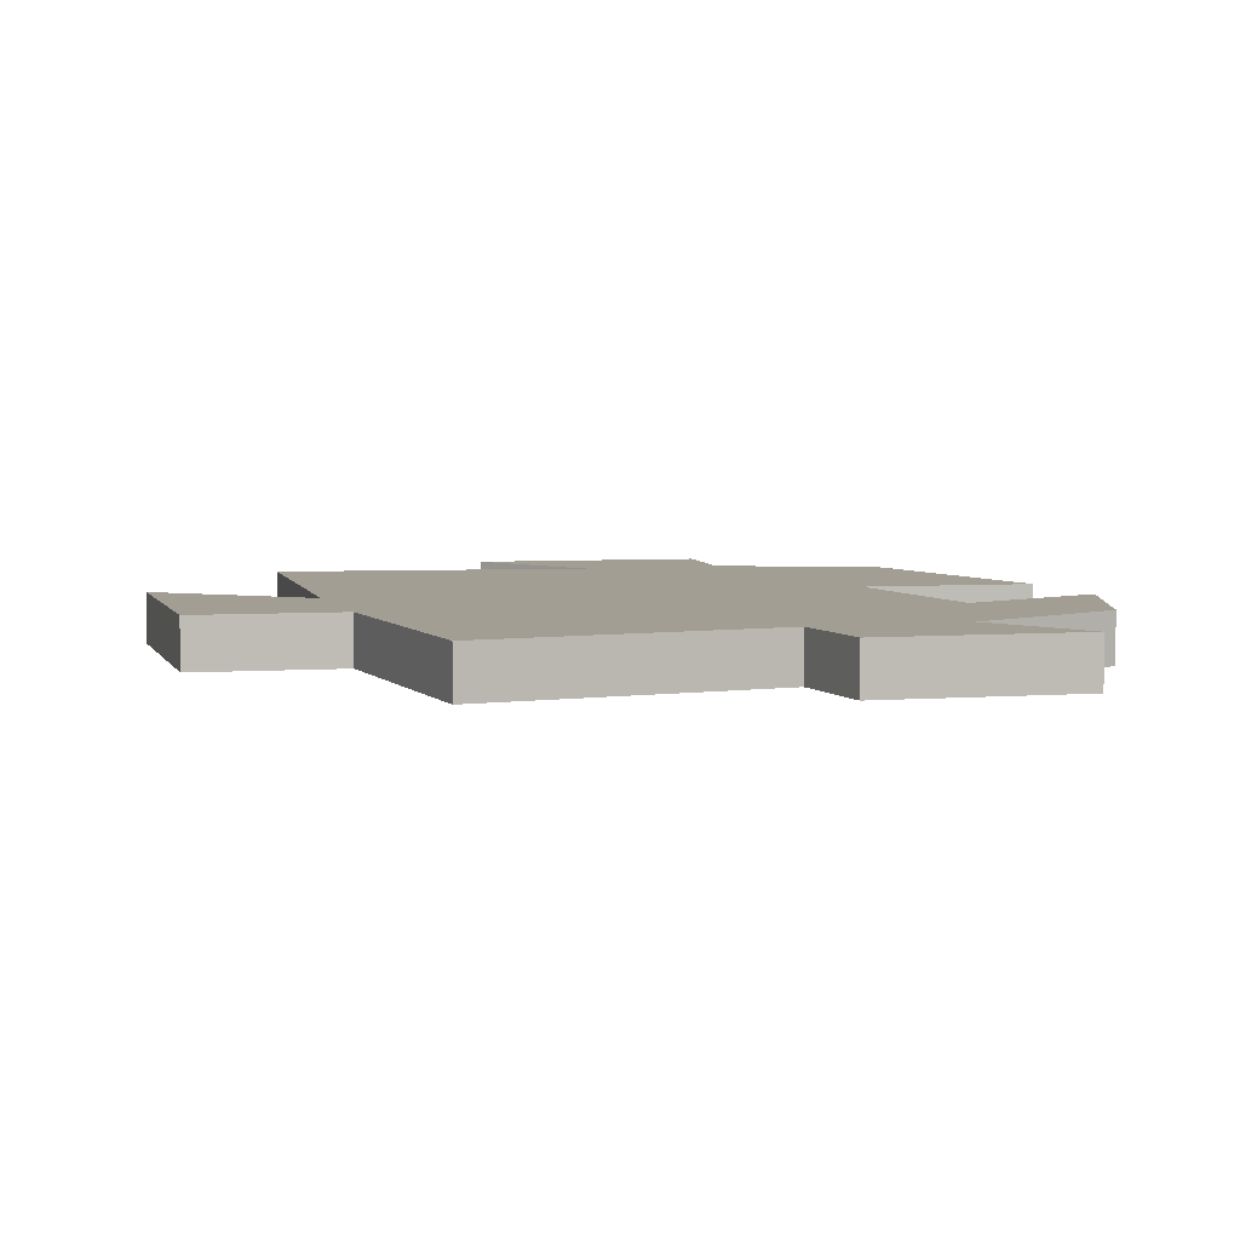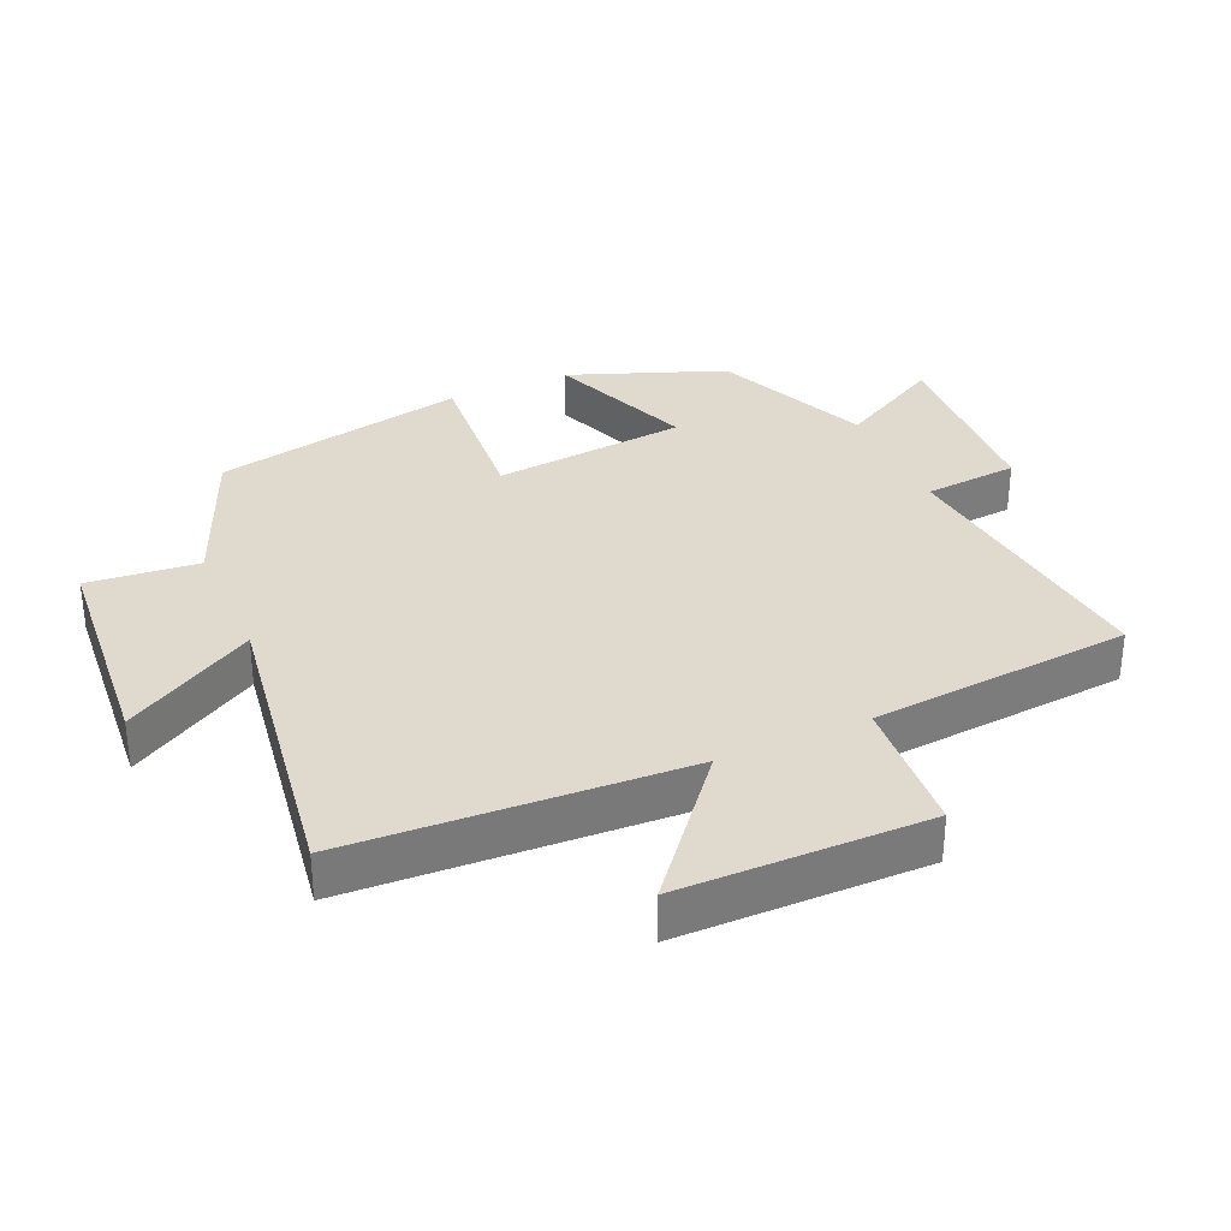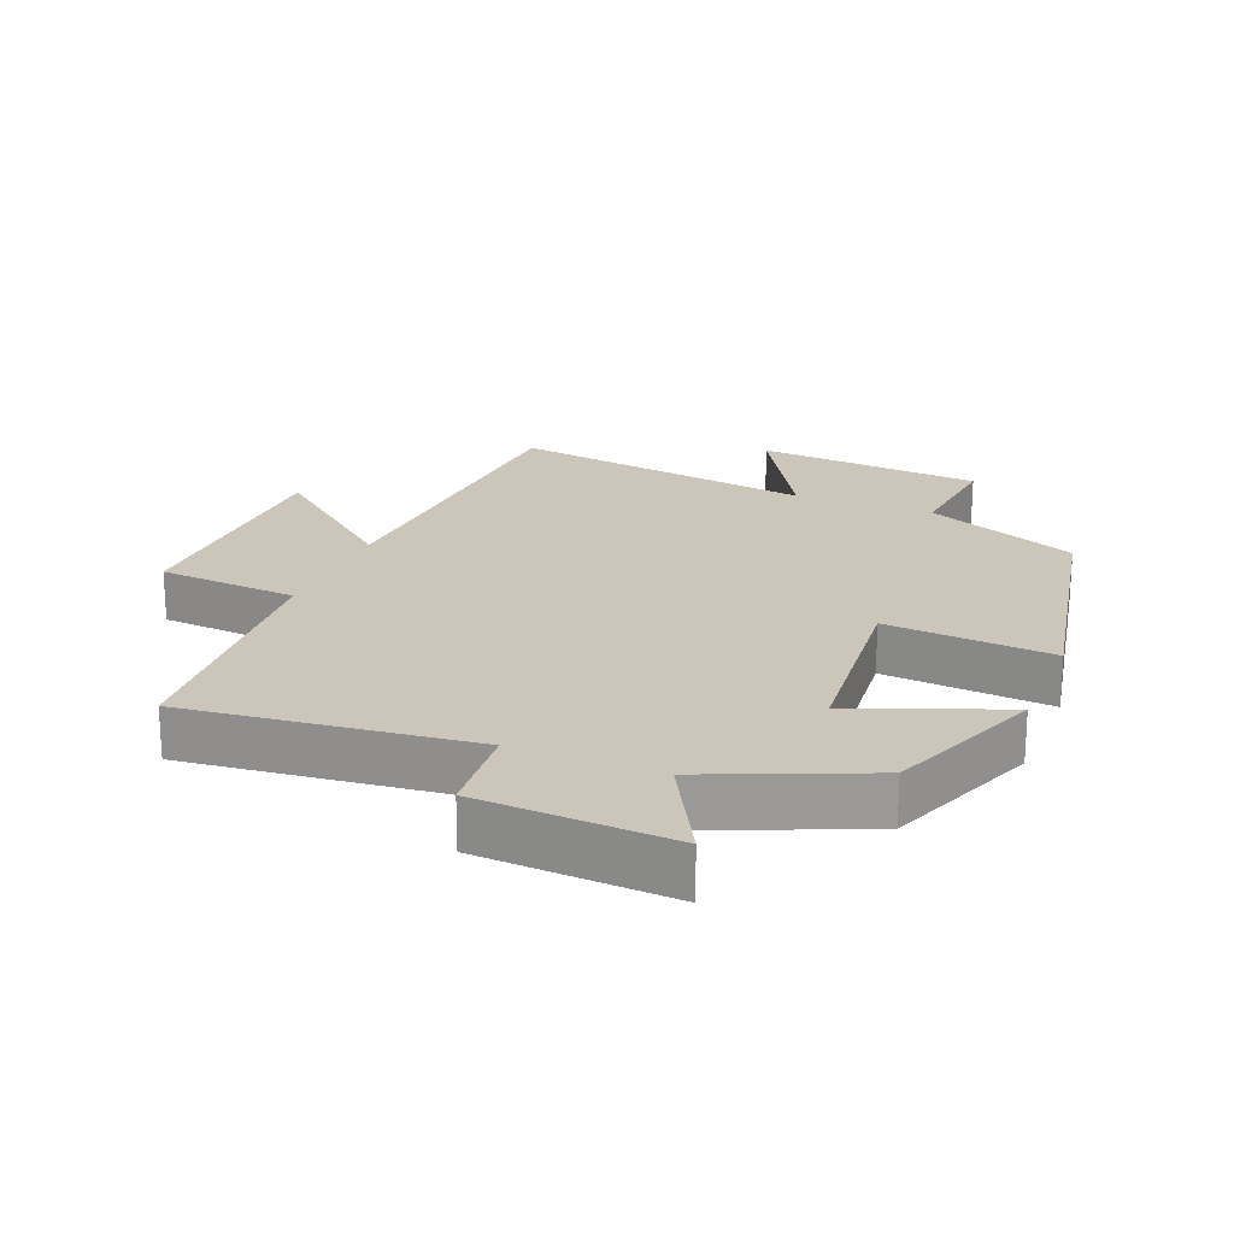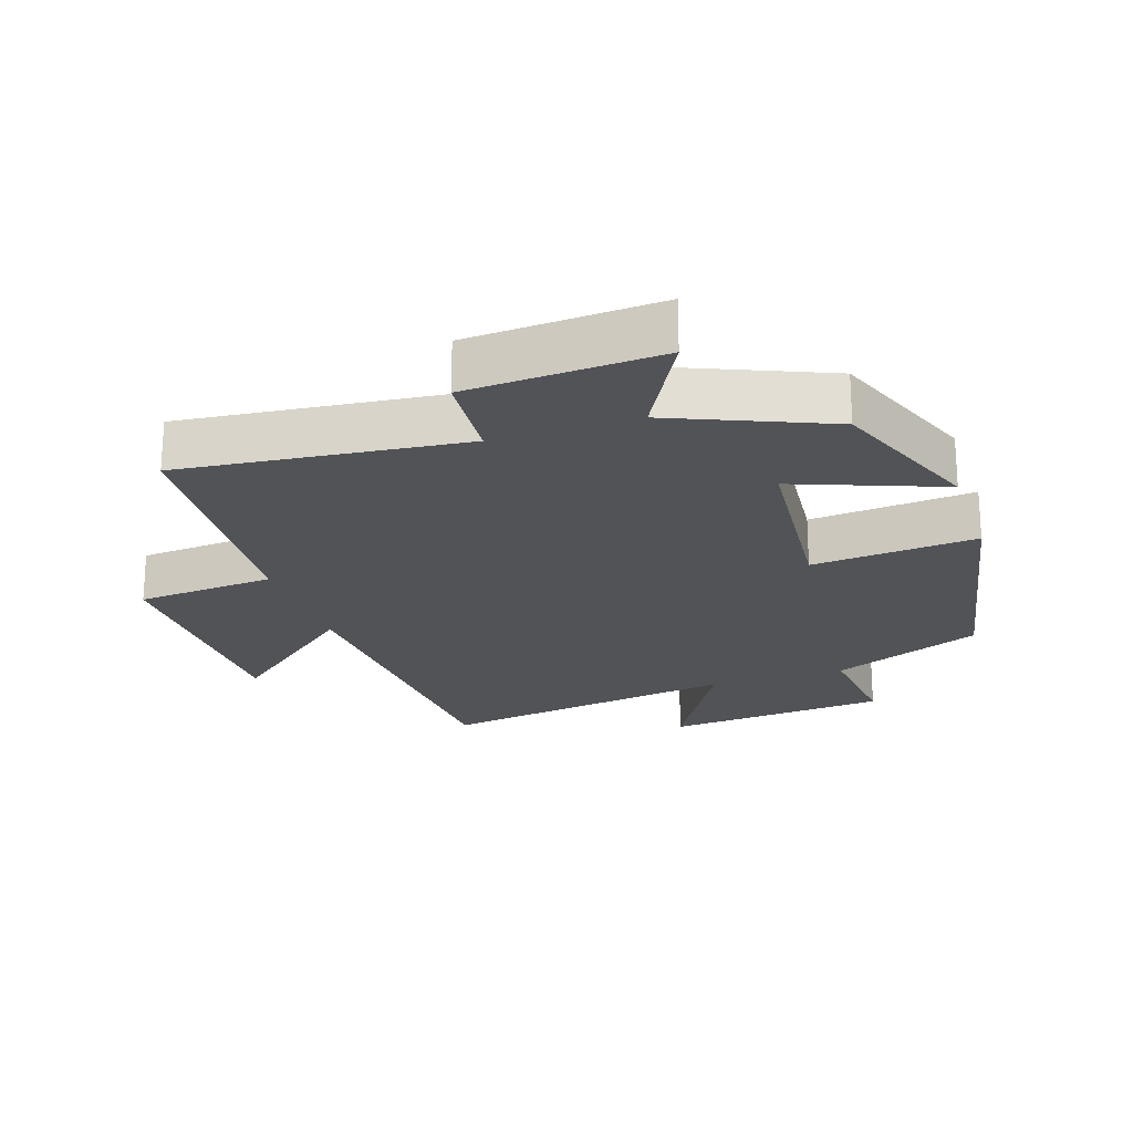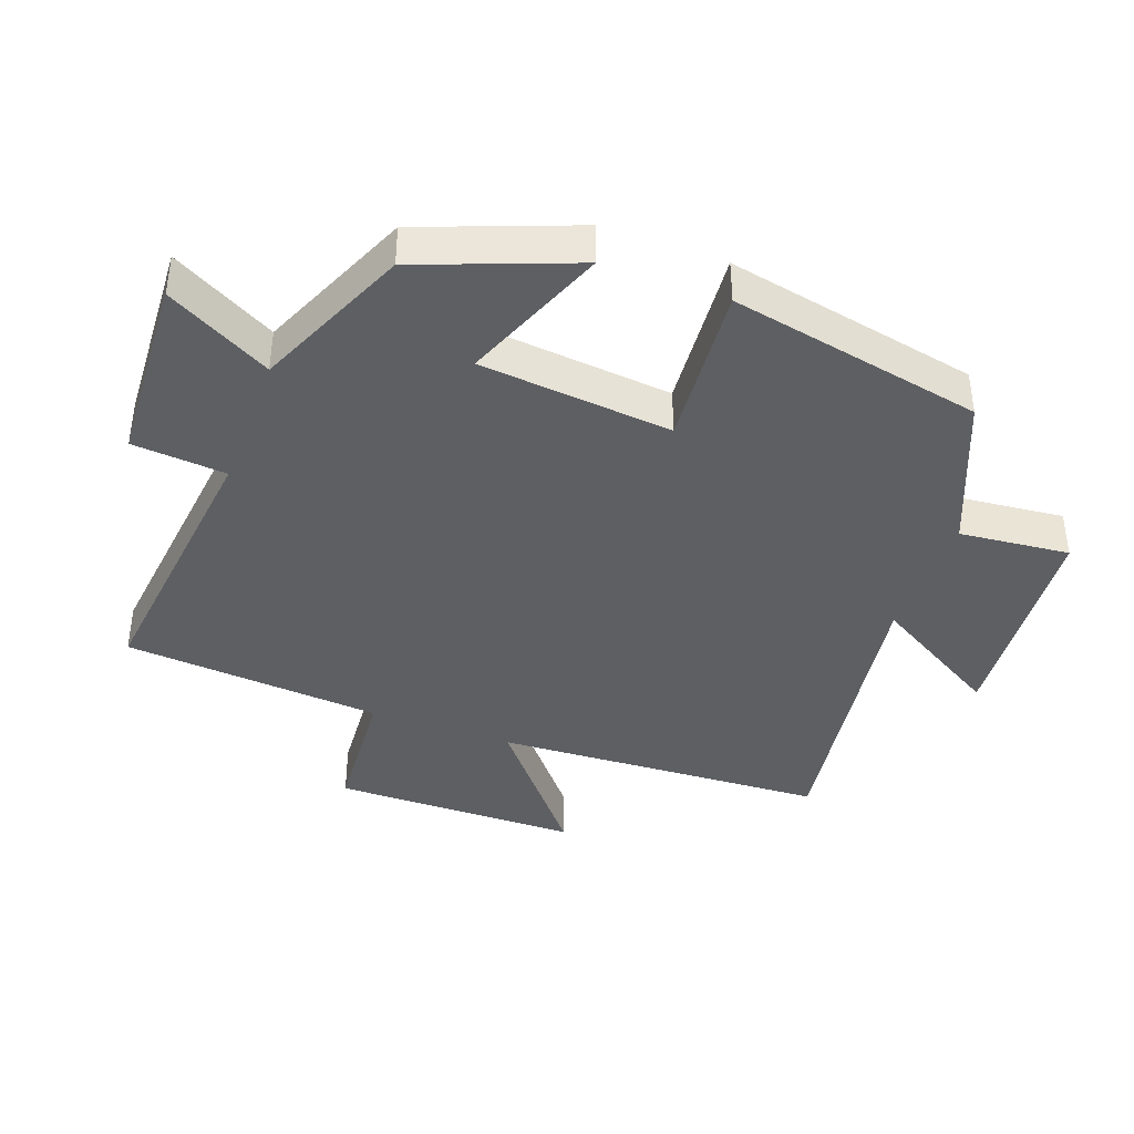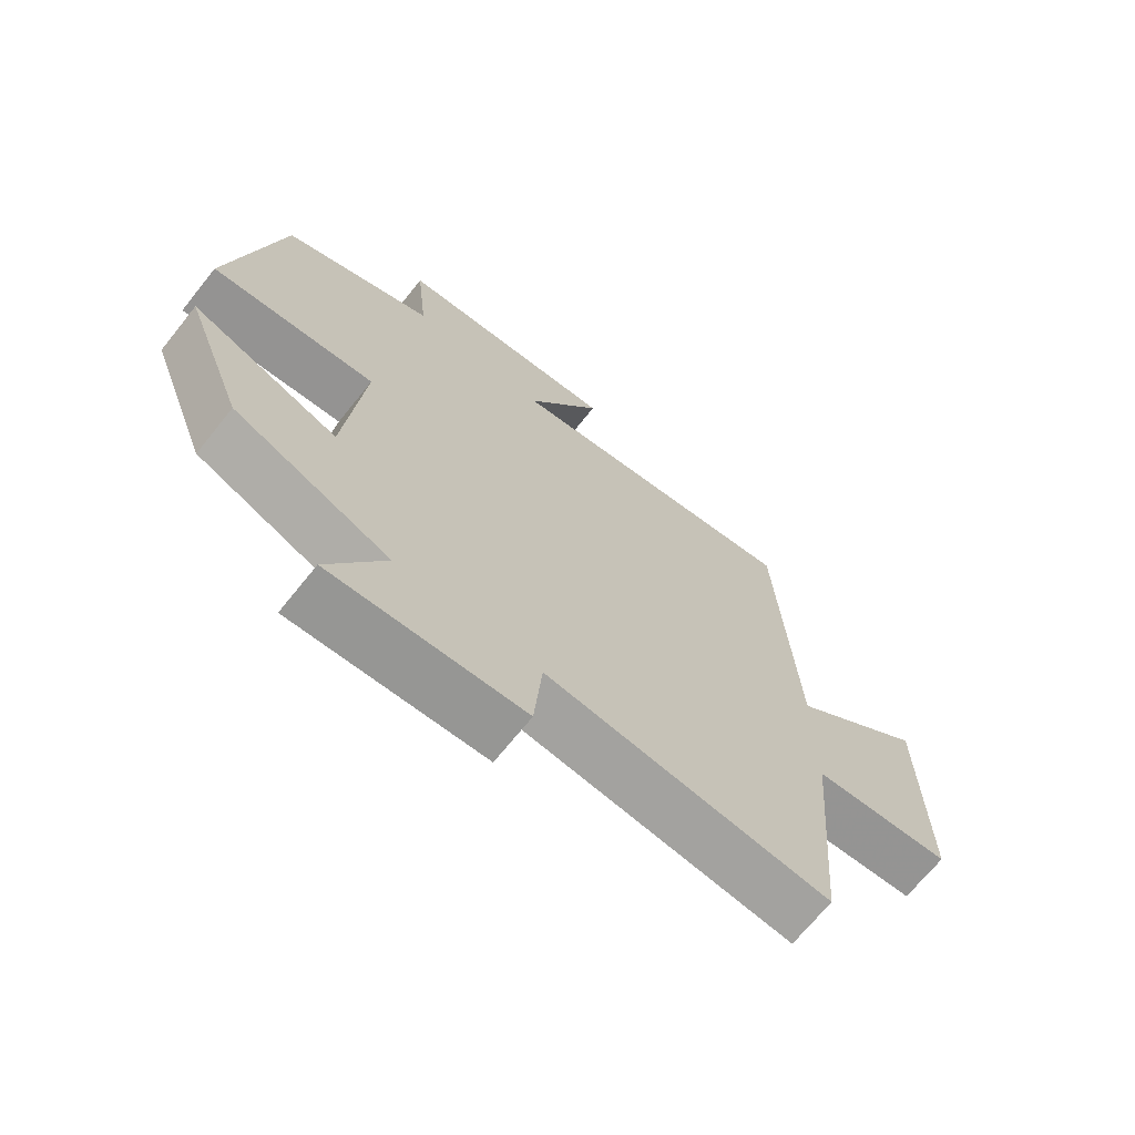
<metadata>
{"format":"obj","ext":"obj","renderer":"f3d","projection":"perspective","resolution":1024,"background":"white","views":[{"elev":5.1,"azim":163.1,"up":"+Y"},{"elev":32.9,"azim":65.9,"up":"+Y"},{"elev":21.0,"azim":-157.9,"up":"+Y"},{"elev":-21.8,"azim":-161.4,"up":"+Y"},{"elev":-40.1,"azim":-110.3,"up":"+Y"},{"elev":-69.5,"azim":-38.8,"up":"+Z"}]}
</metadata>
<code>
v -0.424 0.07 0.404
v -0.195 0.07 0.5
v -0.212 0.07 0.667
v 0.128 0.07 0.697
v 0.013 0.07 0.5
v 0.473 0.07 0.571
v 0.5 0.07 0.066
v 0.706 0.07 0.236
v 0.71 0.07 -0.138
v 0.5 0.07 -0.154
v 0.468 0.07 -0.547
v 0.041 0.07 -0.5
v 0.029 0.07 -0.642
v -0.261 0.07 -0.658
v -0.175 0.07 -0.5
v -0.41 0.07 -0.4
v -0.5 0.07 -0.166
v -0.279 0.07 -0.251
v -0.251 0.07 0.041
v -0.5 0.07 0.02
v -0.424 0 0.404
v -0.195 0 0.5
v -0.212 0 0.667
v 0.128 0 0.697
v 0.013 0 0.5
v 0.473 0 0.571
v 0.5 0 0.066
v 0.706 0 0.236
v 0.71 0 -0.138
v 0.5 0 -0.154
v 0.468 0 -0.547
v 0.041 0 -0.5
v 0.029 0 -0.642
v -0.261 0 -0.658
v -0.175 0 -0.5
v -0.41 0 -0.4
v -0.5 0 -0.166
v -0.279 0 -0.251
v -0.251 0 0.041
v -0.5 0 0.02
f 19 20 1 2
f 18 19 2
f 15 16 17 18
f 15 18 2
f 12 13 14 15
f 12 15 2
f 10 11 12 2
f 7 8 9 10
f 5 6 7 10
f 5 10 2 3
f 3 4 5
f 22 21 40 39
f 22 39 38
f 38 37 36 35
f 22 38 35
f 35 34 33 32
f 22 35 32
f 22 32 31 30
f 30 29 28 27
f 30 27 26 25
f 23 22 30 25
f 25 24 23
f 1 21 22 2
f 2 22 23 3
f 3 23 24 4
f 4 24 25 5
f 5 25 26 6
f 6 26 27 7
f 7 27 28 8
f 8 28 29 9
f 9 29 30 10
f 10 30 31 11
f 11 31 32 12
f 12 32 33 13
f 13 33 34 14
f 14 34 35 15
f 15 35 36 16
f 16 36 37 17
f 17 37 38 18
f 18 38 39 19
f 19 39 40 20
f 20 40 21 1

</code>
